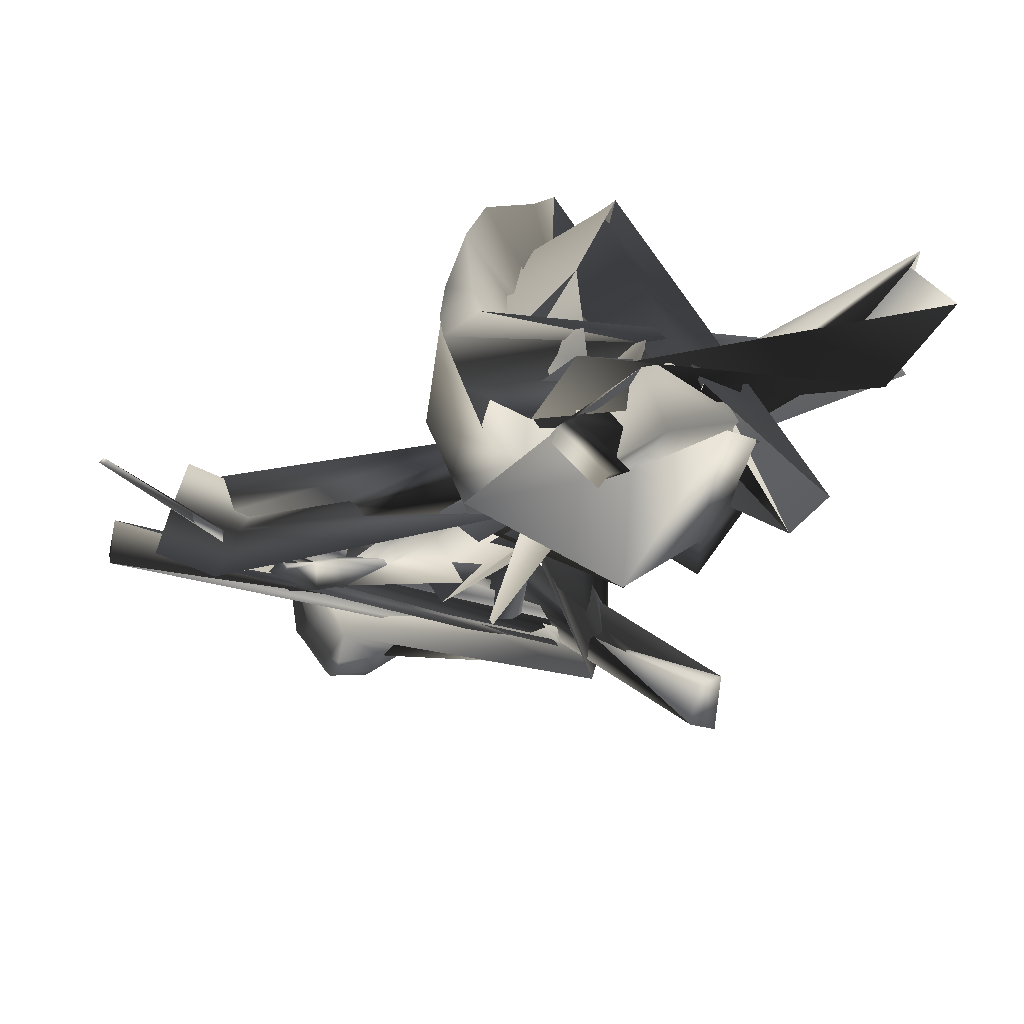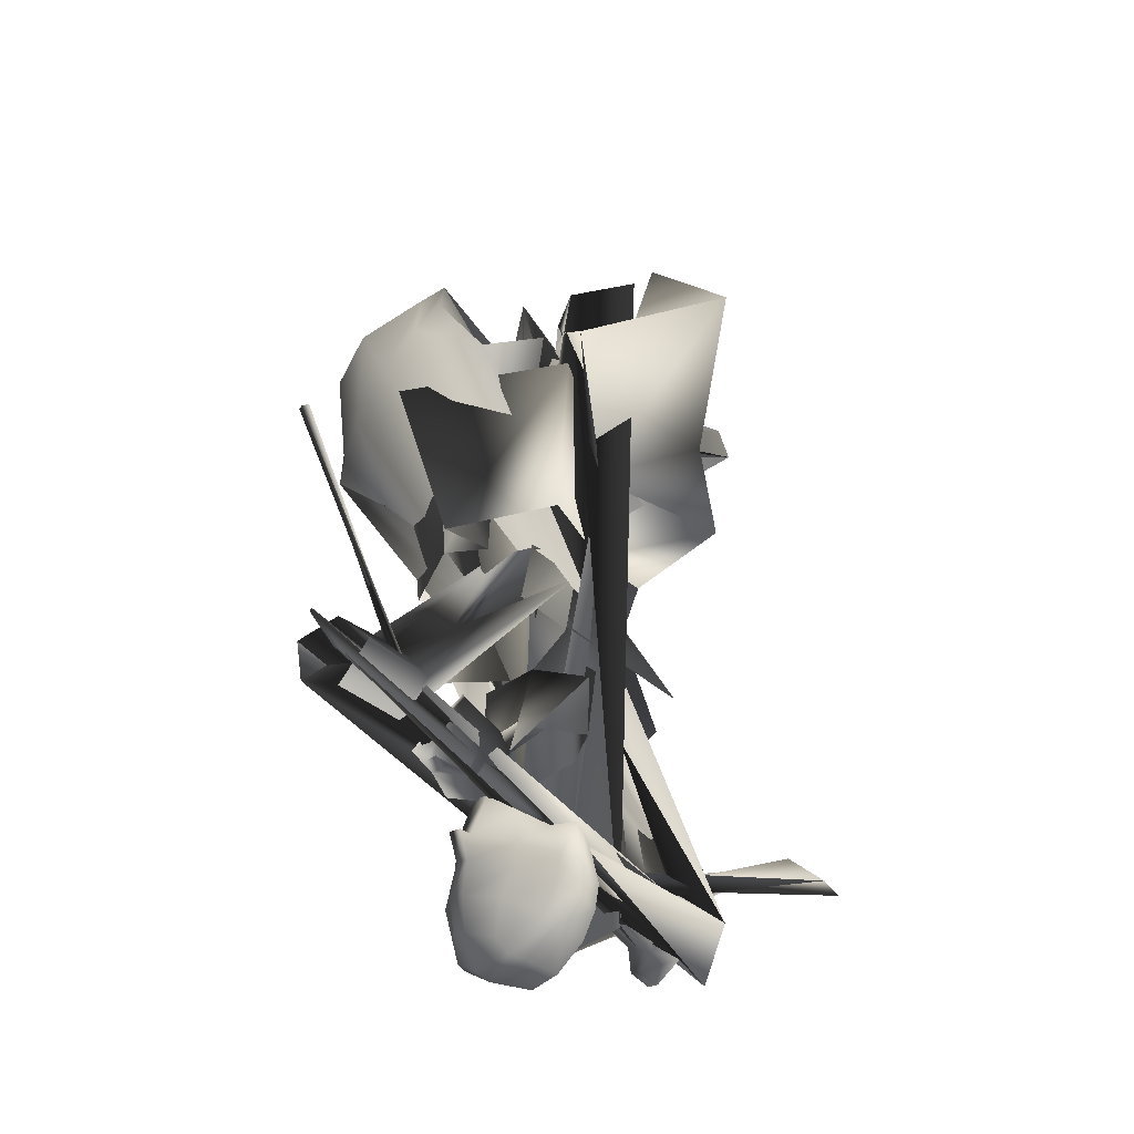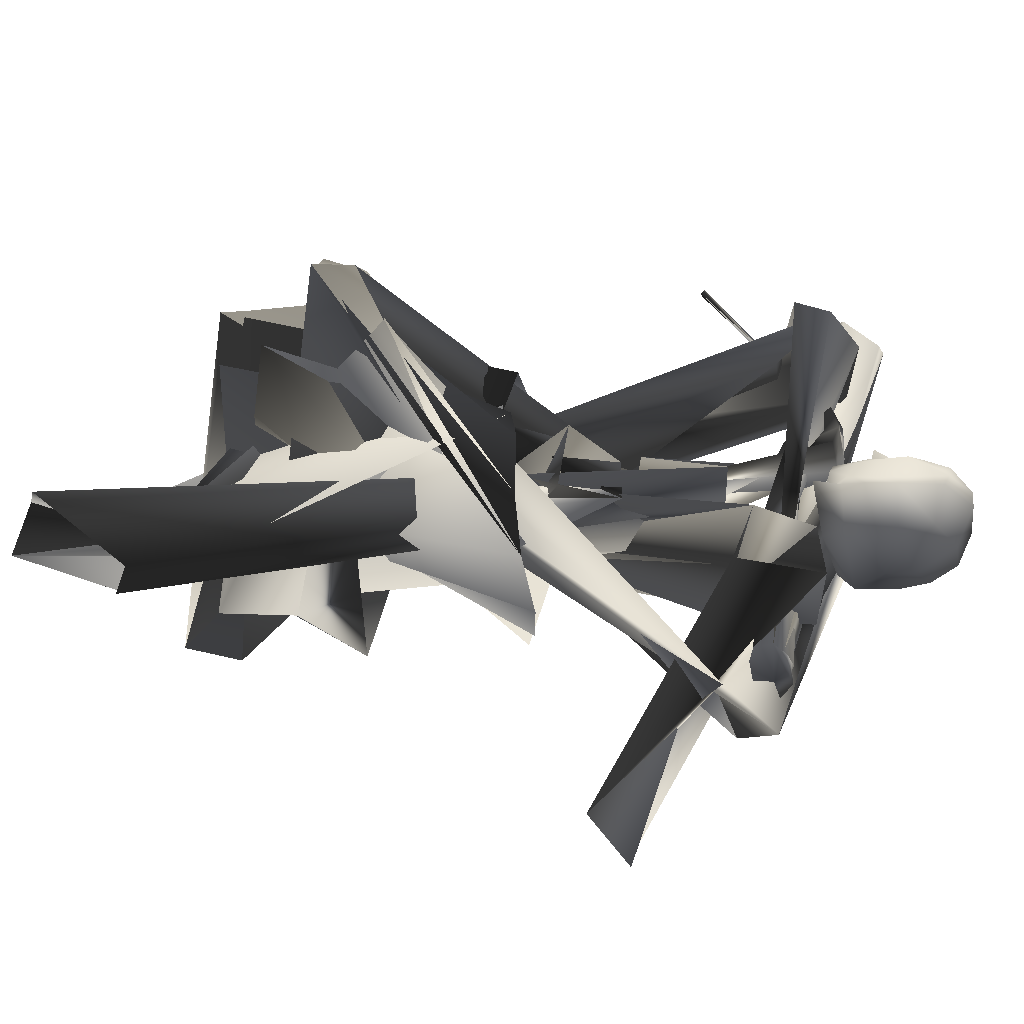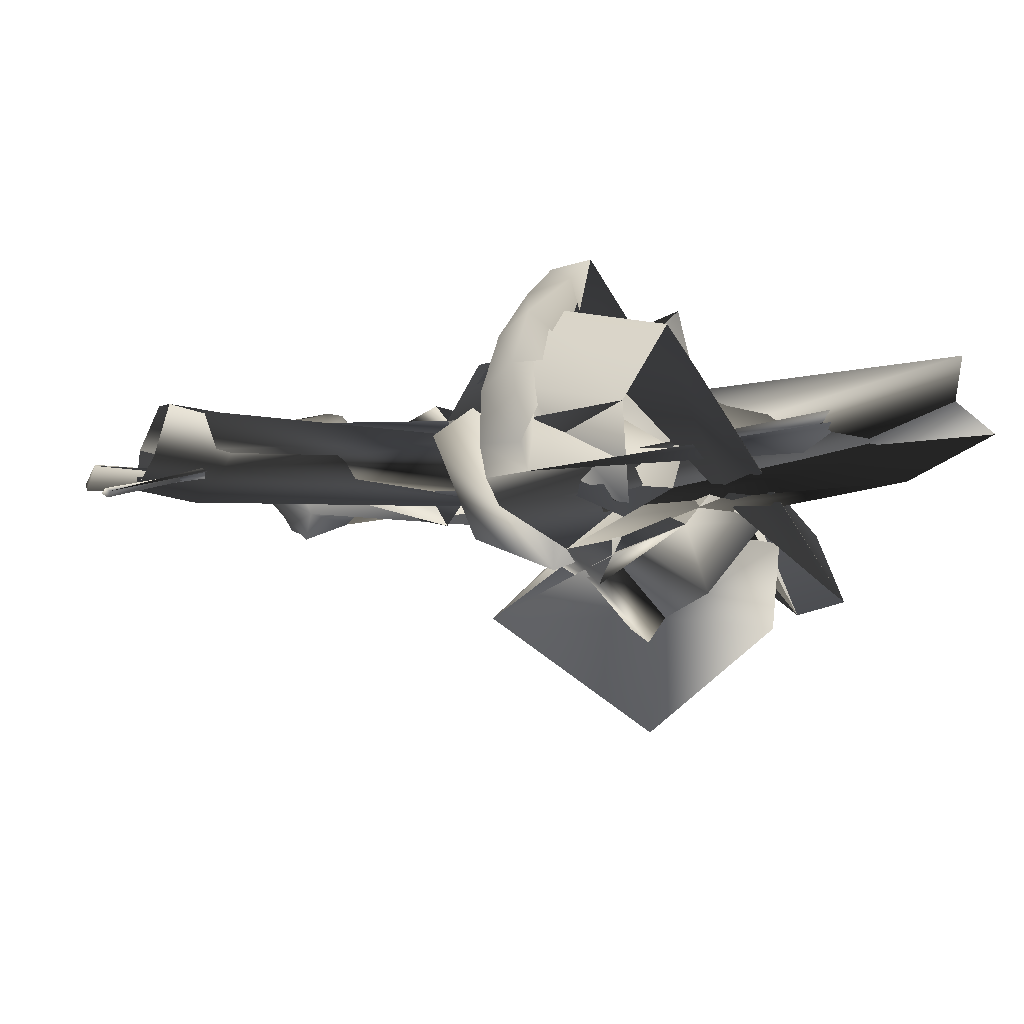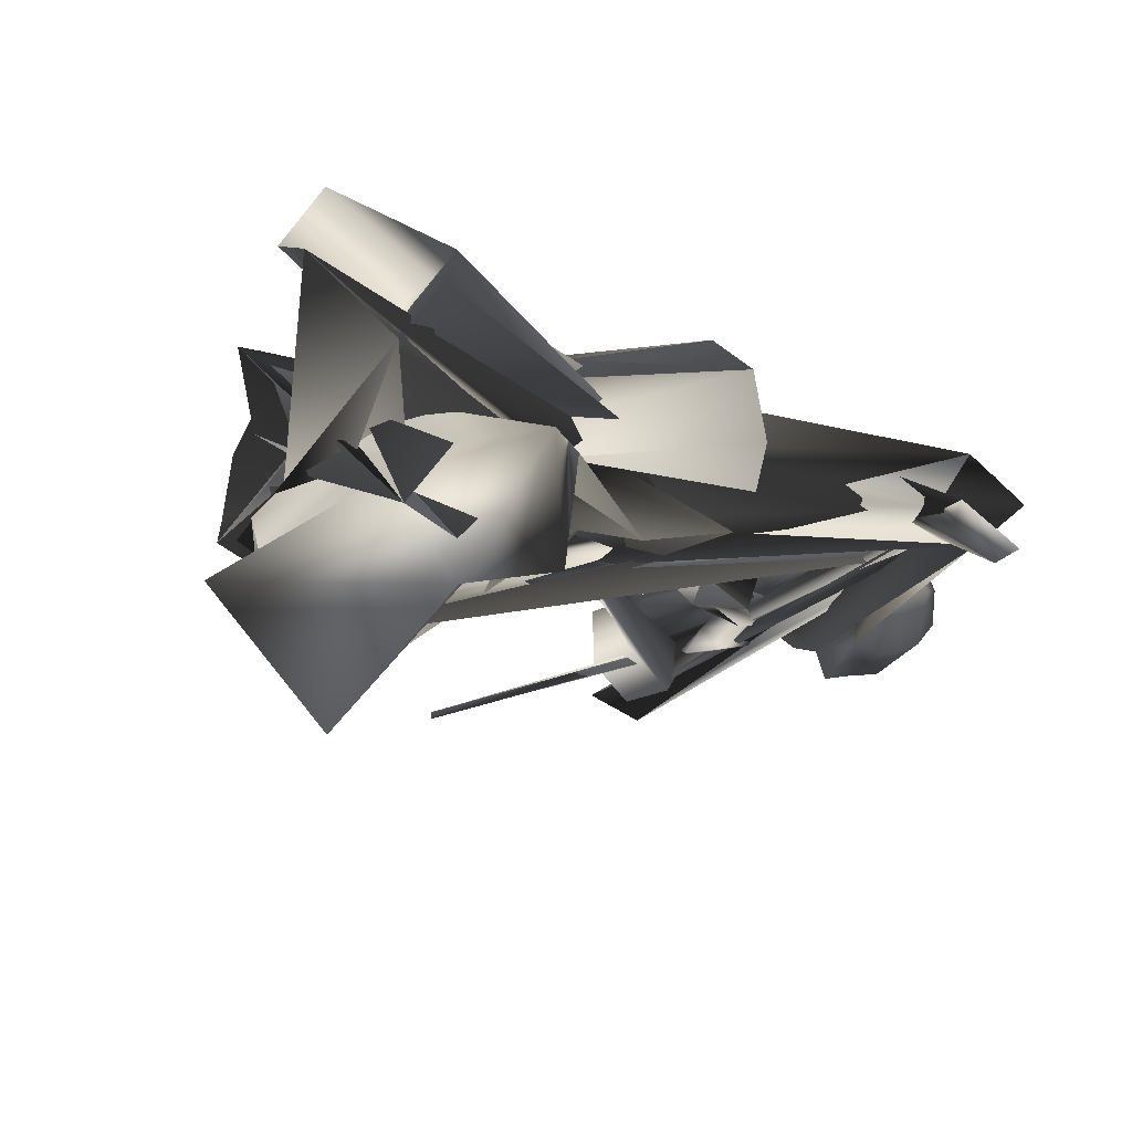
<metadata>
{"format":"obj","ext":"obj","renderer":"f3d","projection":"perspective","resolution":1024,"background":"white","views":[{"elev":-32.5,"azim":-33.2,"up":"+Y"},{"elev":-49.7,"azim":-55.7,"up":"+Z"},{"elev":42.7,"azim":99.2,"up":"+Y"},{"elev":-4.1,"azim":-41.1,"up":"+Y"},{"elev":-25.3,"azim":47.7,"up":"+Y"}]}
</metadata>
<code>
o T1L1M002_15
v -0.07423 0.05682 -0.06137
v 0.0947 0.02827 -0.05417
v -0.0771 0.1803 -0.1137
v 0.0938 0.1776 -0.1172
v 0.08012 0.1497 -0.2372
v -0.03903 0.1328 -0.2212
v -0.2104 0.02039 0.3535
v -0.1005 0.0934 0.3728
v -0.07809 0.1151 0.299
v -0.1792 0.2105 0.2521
v -0.1969 0.03058 0.2707
v -0.2549 0.1044 0.2552
v -0.1592 0.06784 0.0129
v -0.1401 0.2451 -0.005057
v -0.2144 0.1291 -0.01205
v -0.2435 -0.173 0.3275
v 0.07861 -0.05502 0.3986
v -0.3987 0.1158 0.2821
v 0.08812 -0.0508 0.0919
v -0.1694 -0.09914 0.01839
v -0.256 0.09736 -0.004693
v -0.0636 0.1891 0.01774
v -0.07809 0.1151 0.299
v -0.0636 0.1891 0.01774
v -0.07809 0.1151 0.299
v -0.1401 0.2451 -0.005057
v -0.1792 0.2105 0.2521
v 0.1573 0.1764 0.04262
v 0.2447 0.08519 0.0164
v 0.2021 0.1927 0.008656
v 0.2683 0.1291 -0.01587
v -0.2667 0.1176 0.5329
v -0.227 0.248 0.6048
v -0.219 0.01588 0.2109
v -0.2366 0.3104 0.3015
v -0.2652 0.1706 0.2557
v 0.0062 -0.004369 0.5095
v -0.2202 -0.06601 0.5007
v -0.145 0.1821 0.5917
v -0.145 0.1821 0.5917
v -0.227 0.248 0.6048
v -0.2263 0.2584 0.553
v -0.262 0.07143 0.2296
v 0.1184 0.1295 0.2747
v 0.2451 -0.01205 0.2337
v 0.2707 0.309 -0.06425
v 0.3452 0.2272 -0.08841
v -0.004213 0.09939 0.01824
v -0.01954 0.2628 0.003932
v 0.1322 0.323 -0.04533
v 0.1282 -0.04857 -0.02459
v 0.2804 -0.06399 -0.09349
v 0.3469 0.0916 -0.1152
v 0.04605 0.302 -0.02143
v 0.3206 0.003697 -0.1106
v -0.02822 -0.07462 0.5864
v 0.2122 -0.2192 0.2366
v 0.2581 -0.09934 0.5146
v 0.2402 -0.2269 0.5977
v 0.03619 0.1013 0.3401
v 0.0123 0.03677 0.4989
v 0.3079 -0.02845 0.3431
v 0.2353 -0.249 0.4851
v 0.2353 -0.249 0.4851
v 0.2402 -0.2269 0.5977
v 0.1951 -0.2003 0.5925
v 0.0385 0.09384 0.416
v -0.3312 -0.2607 0.26
v -0.281 -0.2049 0.4876
v -0.2068 -0.3062 0.5346
v -0.228 -0.1501 0.4652
v -0.1731 -0.09956 0.5937
v -0.141 -0.261 0.51
v -0.1227 -0.2194 0.599
v 0.07105 -0.1107 0.4582
v 0.03759 0.04533 0.5346
v 0.09804 -0.07728 0.5328
v -0.125 -0.466 0.454
v -0.09779 -0.2841 0.73
v 0.114 -0.1227 0.5517
v 0.1105 -0.2518 0.3785
v -0.07124 -0.112 0.1968
v -0.004031 0.01007 0.4219
v -0.228 -0.1501 0.4652
v -0.004031 0.01007 0.4219
v -0.228 -0.1501 0.4652
v 0.03759 0.04533 0.5346
v -0.1731 -0.09956 0.5937
v -0.4465 0.0372 0.467
v -0.1383 -0.02947 0.5287
v -0.2789 -0.08854 0.5479
v -0.04228 0.1492 0.4986
v -0.4516 0.04158 0.3637
v -0.425 0.1393 0.337
v -0.3687 0.244 0.3193
v -0.1726 -0.03587 0.3484
v -0.44 -0.01356 0.4791
v -0.08711 0.1232 0.3215
v -0.4584 -0.02107 0.3894
v -0.3731 -0.06187 0.3262
v -0.2782 -0.1386 0.4
v -0.2808 0.3474 0.4149
v -0.0767 0.3005 0.4818
v -0.299 0.3285 0.3187
v -0.2323 0.3864 0.4152
v -0.2529 0.3767 0.3321
v -0.1817 0.3068 0.2645
v -0.05223 0.2817 0.329
v -0.3978 0.2742 0.4325
v -0.4504 0.1764 0.4491
v 0.3993 0.1437 0.6328
v 0.3018 0.1508 0.6007
v 0.232 0.05381 0.6719
v 0.3225 -0.002537 0.6832
v 0.4049 0.0738 0.6566
v 0.3099 0.218 0.826
v 0.2427 0.1259 0.862
v 0.3352 0.07154 0.8784
v -0.03352 0.156 -0.4247
v 0.0446 0.1254 -0.4287
v -0.06068 0.05374 -0.3919
v 0.02471 -0.03302 -0.3931
v 0.08045 0.03645 -0.3782
v -0.05776 0.1356 -0.2567
v -0.06574 0.02667 -0.2642
v 0.001101 -0.05202 -0.2722
v 0.05794 0.02282 -0.2649
v 0.01621 0.1223 -0.2569
v -0.1424 0.07924 -0.6317
v -0.1208 0.04676 -0.5998
v -0.132 0.02623 -0.5311
v -0.1603 0.07571 -0.5194
v -0.168 0.1305 -0.6161
v -0.2787 0.01874 -0.5213
v -0.2771 0.01571 -0.5305
v -0.1929 0.003317 -0.5468
v -0.2151 0.04446 -0.5137
v -0.2845 0.1191 -0.6064
v -0.2373 0.1095 -0.6256
v -0.2096 0.04406 -0.6449
v -0.2995 0.05349 -0.6321
v -0.2668 0.0989 -0.6254
v -0.2431 0.08959 -0.6309
v -0.2517 0.0685 -0.6388
v -0.2745 0.07502 -0.6342
v 0.2708 0.0661 -0.6205
v 0.2621 0.04345 -0.4517
v 0.2639 0.2053 -0.4591
v 0.272 0.1991 -0.6278
v 0.1435 0.2267 -0.4837
v 0.1535 0.1995 -0.6016
v 0.6525 -0.08566 -0.2545
v 0.6961 -0.1637 -0.3419
v 0.6367 -0.1665 -0.3497
v 0.61 -0.1076 -0.2813
v -0.001488 0.09273 -0.197
v -0.07552 0.1516 -0.1503
v -0.03377 -0.02466 -0.1591
v -0.1372 0.004121 -0.1449
v -0.1305 0.1024 -0.1403
v 0.01992 0.08647 0.02802
v -0.00948 -0.02987 0.00914
v -0.1137 -0.001671 0.01552
v -0.104 0.09153 0.06155
v -0.3587 0.1518 -0.49
v -0.4023 0.05803 -0.4985
v -0.4038 -0.004426 -0.6038
v -0.3748 0.07448 -0.6368
v -0.5466 0.07805 -0.5345
v -0.526 0.183 -0.5117
v -0.5368 0.01497 -0.6165
v -0.5057 0.1002 -0.6518
v -0.5024 0.186 -0.5866
v 0.3616 0.04578 -0.5567
v 0.3896 0.07572 -0.588
v 0.3612 0.02657 -0.4818
v 0.3836 0.07639 -0.4479
v 0.3924 0.1274 -0.5474
v 0.4273 0.01714 -0.4847
v 0.4337 0.0614 -0.4502
v 0.4659 0.1091 -0.5557
v 0.4535 0.05478 -0.57
v 0.4761 0.1377 -0.5802
v 0.4324 0.1478 -0.573
v 0.4264 0.1232 -0.5819
v 0.4701 0.1134 -0.59
v 0.461 0.02716 -0.4239
v 0.4837 -0.02947 -0.5014
v 0.5392 0.05398 -0.5747
v 0.5081 0.1314 -0.4688
v -0.6365 0.05792 -0.6101
v -0.6328 0.06099 -0.618
v -0.5981 0.01551 -0.7052
v -0.6069 0.02855 -0.6936
v -0.7929 -0.03116 -0.3077
v -0.7886 -0.01897 -0.3045
v -0.7957 -0.01358 -0.3116
v -0.801 -0.02326 -0.3159
v 0.0907 0.02532 -0.6502
v 0.06741 0.09527 -0.6154
v 0.04096 -0.02747 -0.6672
v -0.0578 -0.008558 -0.6677
v -0.03053 0.1206 -0.6089
v -0.03506 0.08821 -0.8906
v -0.06014 0.09699 -0.8671
v -0.02484 0.1637 -0.8835
v -0.0892 0.1223 -0.6166
v -0.1434 0.08843 -0.6227
v -0.1148 0.01434 -0.6676
v -0.1498 0.05789 -0.6366
v -0.008715 0.213 -0.8338
v -0.03822 0.2008 -0.8198
v -0.07929 0.1709 -0.8405
v -0.01281 0.183 -0.6484
v -0.07814 0.1625 -0.6667
v -0.1423 0.1196 -0.6939
v -0.1485 0.0899 -0.7074
v -0.05467 -0.02744 -0.7404
v -0.1078 0.02199 -0.7308
v -0.09983 0.03422 -0.7757
v -0.06795 0.1852 -0.7069
v 0.1206 0.06923 -0.7364
v 0.09084 0.1416 -0.6537
v 0.14 0.04119 -0.6839
v 0.1016 0.1628 -0.6932
v 0.06936 0.01061 -0.8263
v 0.1316 0.08942 -0.7882
v 0.1049 0.179 -0.7495
v -0.03161 0.02315 -0.831
v -0.09325 0.06357 -0.8216
v 0.07098 0.06356 -0.8713
v 0.08937 0.1287 -0.8621
v 0.09622 0.1831 -0.8168
v 0.06325 -0.01868 -0.7759
v 0.05355 -0.03313 -0.7301
v 0.002796 0.1992 -0.6888
v -0.04179 -0.01201 -0.7851
v 0.008746 0.2143 -0.7439
v -0.1284 0.1331 -0.7348
v -0.06395 0.2023 -0.7583
v -0.1111 0.1564 -0.7892
v -0.08519 0.143 -0.8533
v -0.1337 0.1078 -0.7463
v -0.1172 0.1276 -0.8023
v -0.1642 0.1241 -0.6962
v -0.1699 0.09707 -0.7085
v -0.009344 0.0729 -0.8929
v -0.007438 0.002028 -0.8414
v -0.01652 -0.03661 -0.7956
v -0.02954 -0.04896 -0.7432
v 0.00865 0.158 -0.8865
v 0.01936 0.1895 -0.6392
v 0.03637 0.2139 -0.6814
v 0.03955 0.2246 -0.74
v 0.02124 0.2178 -0.8269
v -0.007837 0.1666 -0.5859
v -0.05578 -0.06393 -0.6886
f 2 1 7 8
f 28 29 31 30
f 1 2 4 3
f 3 4 29 28
f 4 2 8 5
f 31 29 4 5
f 30 31 5 6
f 1 3 6 7
f 28 30 6 3
f 5 8 9 10
f 8 7 11 9
f 6 5 10 12
f 7 6 12 11
f 11 12 15 13
f 12 10 14 15
f 15 14 33 32
f 32 42 35 36
f 37 38 34 44
f 38 32 36 43
f 57 37 44 45
f 17 16 20 19
f 16 18 21 20
f 68 17 19 82
f 44 34 49 48
f 43 36 50 54
f 45 44 48 51
f 36 35 46 50
f 48 49 91 90
f 54 50 89 97
f 51 48 90 92
f 50 46 110 89
f 89 110 94 93
f 90 91 101 96
f 92 90 96 98
f 112 111 99 100
f 113 112 100 101
f 114 113 101 91
f 111 115 97 99
f 116 119 111 112
f 117 116 112 113
f 118 117 113 114
f 119 120 115 111
f 122 121 116 117
f 118 123 122 117
f 125 124 119 121
f 126 125 121 122
f 127 126 122 123
f 128 127 123 120
f 124 128 120 119
f 130 129 124 125
f 131 130 125 126
f 132 131 126 127
f 133 132 127 128
f 129 133 128 124
f 97 89 93 99
f 146 147 69 70
f 153 152 155 154
f 147 146 149 148
f 148 149 152 153
f 147 148 150 69
f 153 154 150 148
f 154 155 151 150
f 149 146 70 151
f 155 152 149 151
f 69 150 72 71
f 70 69 71 73
f 150 151 74 72
f 151 70 73 74
f 74 73 75 77
f 72 74 77 76
f 76 77 58 59
f 66 58 61 56
f 62 57 45 60
f 58 62 67 61
f 81 82 57 62
f 78 68 82 81
f 79 78 81 80
f 60 45 51 52
f 61 67 55 53
f 56 61 53 47
f 52 51 92 103
f 53 55 105 102
f 47 53 102 109
f 109 102 104 95
f 103 92 98 108
f 157 156 107 106
f 156 158 108 107
f 158 159 103 108
f 160 157 106 105
f 165 161 156 157
f 161 162 158 156
f 162 163 159 158
f 164 165 157 160
f 166 167 162 161
f 168 163 162 167
f 170 169 166 165
f 169 171 167 166
f 171 172 168 167
f 172 173 164 168
f 173 170 165 164
f 102 105 106 104
f 175 174 169 170
f 174 176 171 169
f 176 177 172 171
f 177 178 173 172
f 178 175 170 173
f 9 11 16 17
f 71 9 17 68
f 73 71 68 78
f 73 79 80 75
f 18 11 13 21
f 80 81 62 58
f 82 19 37 57
f 19 20 38 37
f 20 21 32 38
f 33 59 66 42
f 42 66 56 35
f 94 95 187 188
f 98 96 189 190
f 205 242 206 204
f 213 212 211 206
f 207 203 214 215
f 208 207 215 216
f 210 208 216 217
f 218 219 220 237
f 215 214 236 221
f 223 224 222 225
f 222 234 226 227
f 225 222 227 228
f 229 230 205 204
f 227 226 231 232
f 228 227 232 233
f 233 232 251 255
f 235 250 249 234
f 214 252 253 236
f 249 237 229 248
f 236 253 254 238
f 248 229 204 247
f 238 254 255 211
f 254 228 233 255
f 209 210 217 219
f 257 202 218 250
f 203 256 252 214
f 200 199 224 223
f 201 257 250 235
f 256 200 223 252
f 202 203 208 210
f 237 220 230 229
f 239 221 240 241
f 221 236 238 240
f 241 240 212 213
f 244 241 213 242
f 240 238 211 212
f 216 215 221 239
f 202 209 219 218
f 220 243 244 230
f 219 217 243 220
f 246 245 239 243
f 243 239 241 244
f 217 216 245 246
f 252 223 225 253
f 230 244 242 205
f 232 231 247 251
f 224 235 234 222
f 199 201 235 224
f 137 134 135 136
f 137 136 131 132
f 198 195 196 197
f 134 137 139 138
f 137 132 133 139
f 131 136 140 129
f 136 135 141 140
f 135 134 138 141
f 129 140 139 133
f 191 180 179 192
f 180 177 176 179
f 193 194 182 181
f 185 184 183 186
f 180 191 193 181
f 177 180 181 178
f 179 176 175 182
f 192 179 182 194
f 191 192 194 193
f 181 182 186 183
f 178 181 183 184
f 175 178 184 185
f 182 175 185 186
f 142 138 139 143
f 140 144 143 139
f 140 141 145 144
f 141 138 142 145
f 142 143 196 195
f 143 144 197 196
f 144 145 198 197
f 145 142 195 198
f 35 56 47 46
f 46 47 109 110
f 110 109 95 94
f 93 94 188 100
f 95 104 107 187
f 96 101 100 189
f 108 98 190 107
f 23 84 83 22
f 22 83 63 39
f 86 88 87 85
f 85 87 65 64
f 27 25 24 26
f 26 24 40 41
f 40 64 65 41
f 190 189 201 200
f 188 187 203 202
f 115 43 54 97
f 120 38 43 115
f 34 114 91 49
f 38 118 114 34
f 67 160 105 55
f 62 164 160 67
f 159 60 52 103
f 163 62 60 159
f 251 247 204 206
f 234 249 248 226
f 255 251 206 211
f 253 225 228 254
f 187 190 200 203
f 189 188 202 201
f 13 15 32
f 116 121 119
f 77 75 58
f 58 66 59
f 165 166 161
f 168 164 163
f 73 78 79
f 16 11 18
f 75 80 58
f 21 13 32
f 199 200 201
f 203 207 208
f 209 202 210
f 247 231 248
f 243 217 246
f 237 249 218
f 245 216 239
f 242 213 206
f 99 93 100
f 107 104 106
f 100 188 189
f 190 187 107
f 33 42 32
f 62 163 164
f 38 120 118
f 120 123 118
f 175 176 174
f 131 129 130
f 248 231 226
f 250 218 249
f 201 202 257
f 203 200 256

</code>
